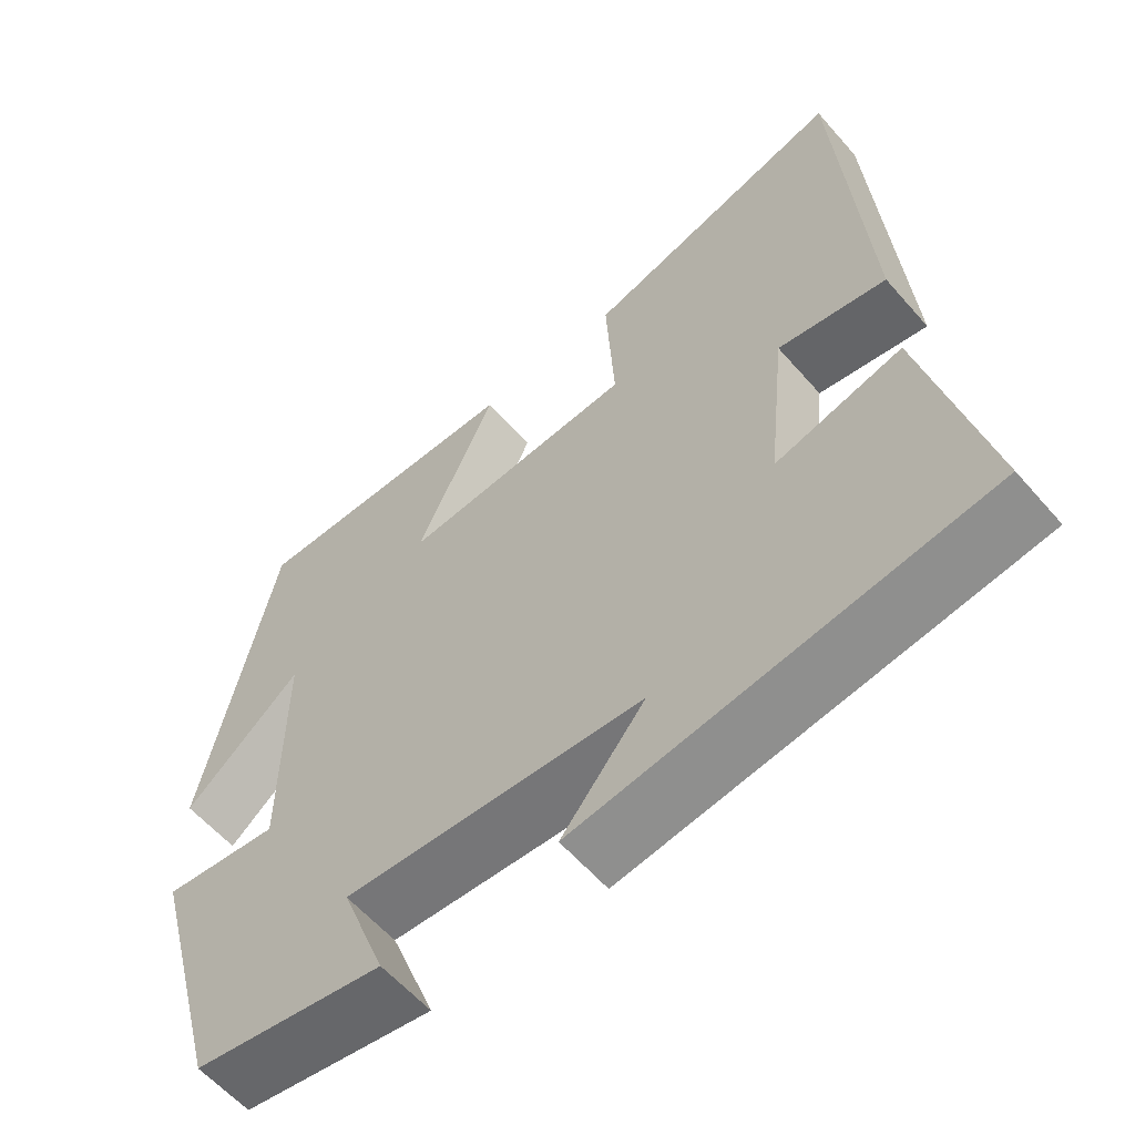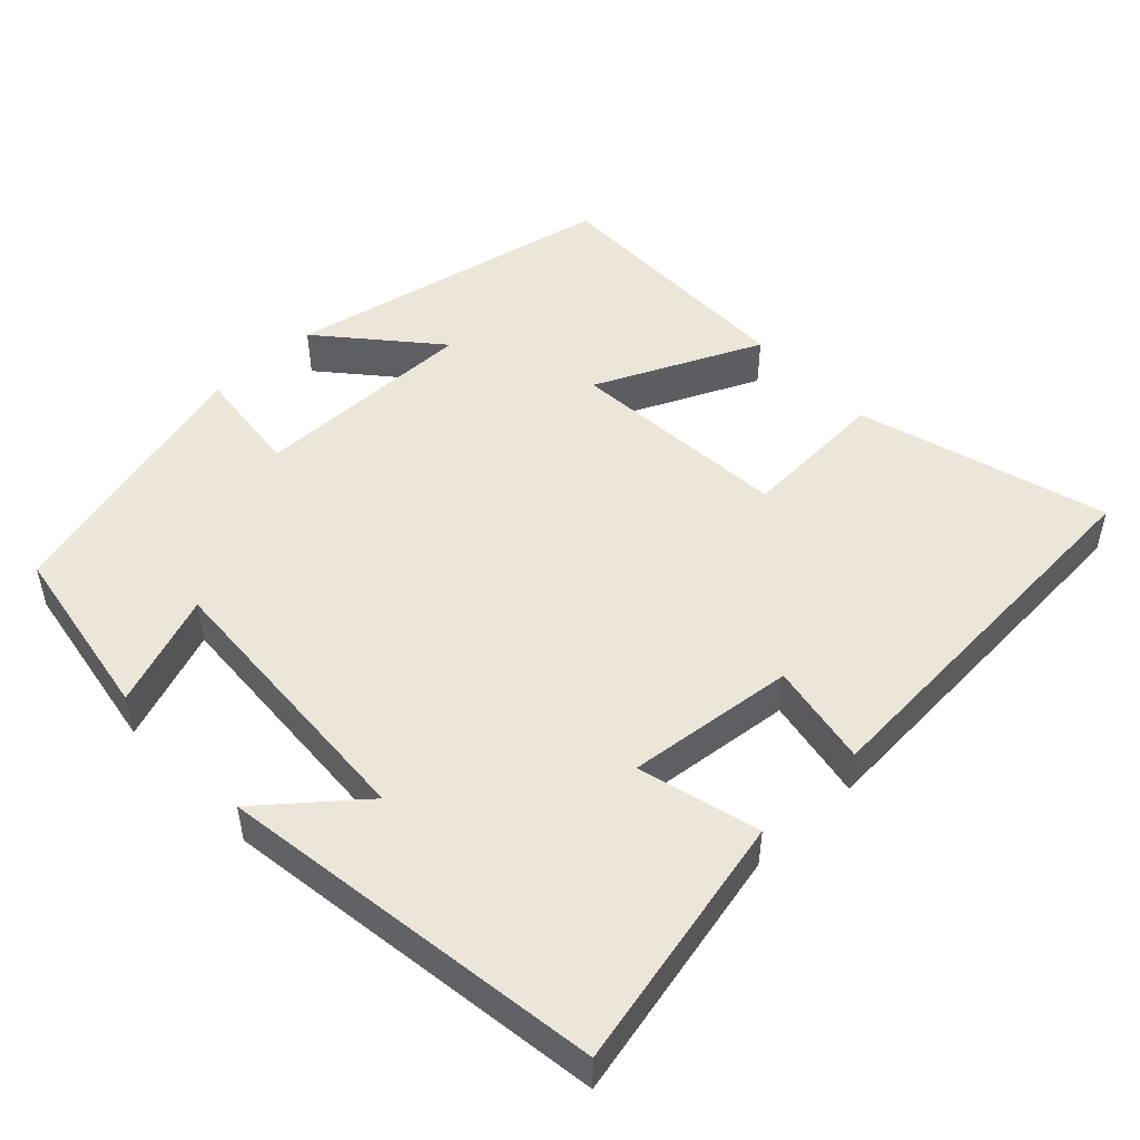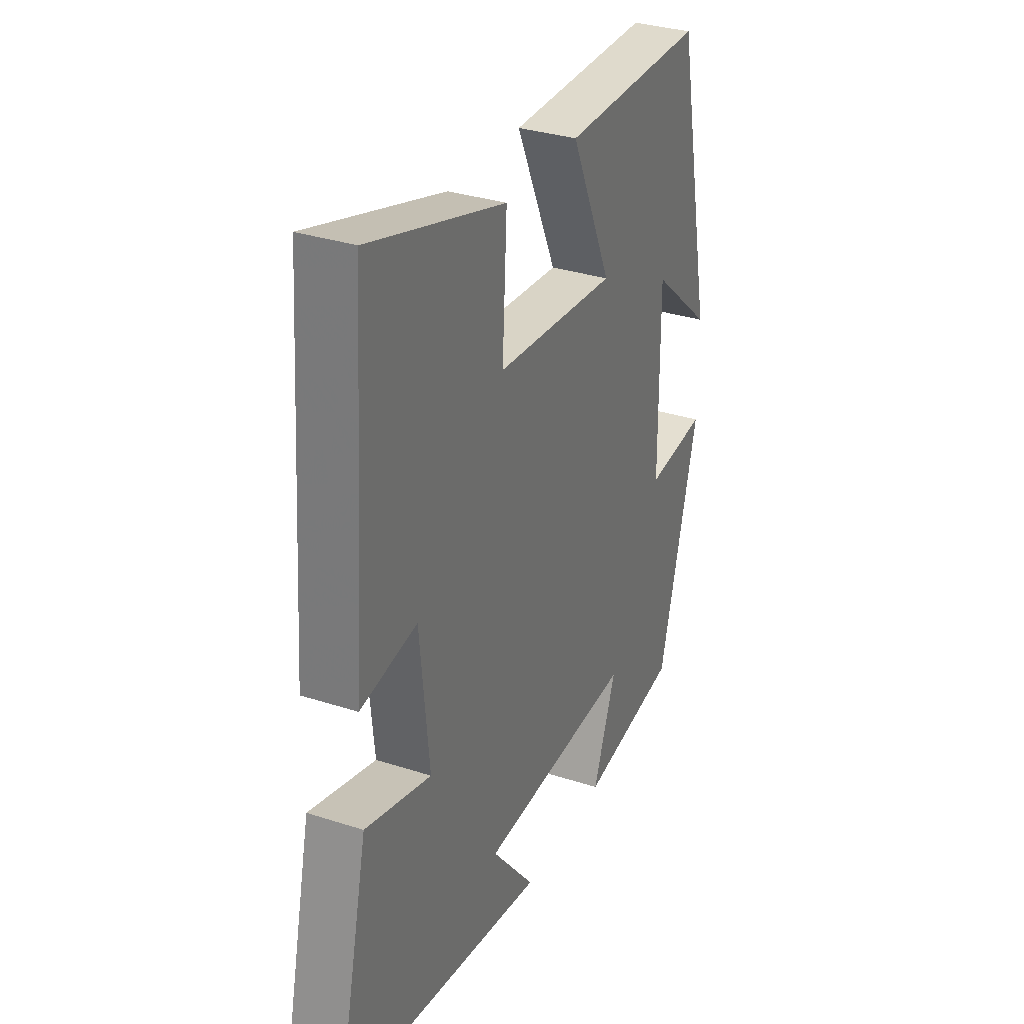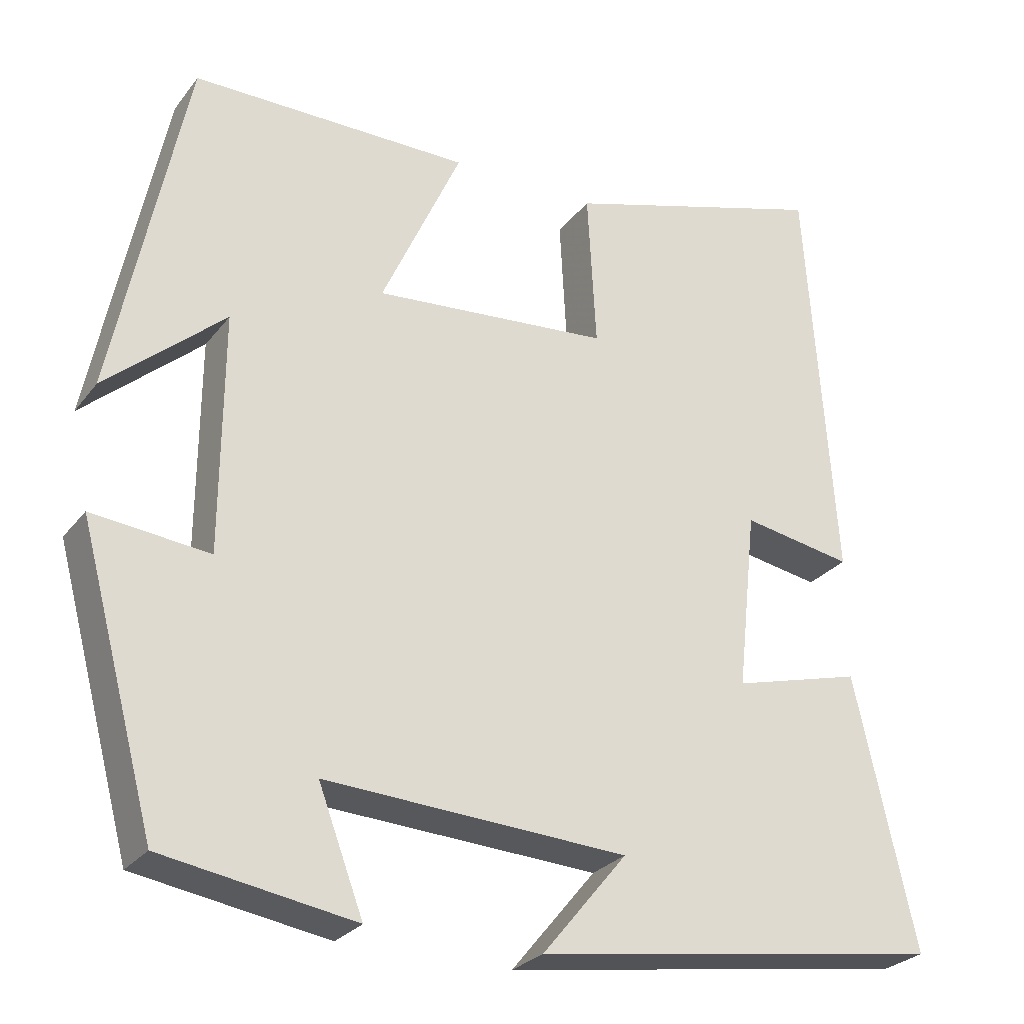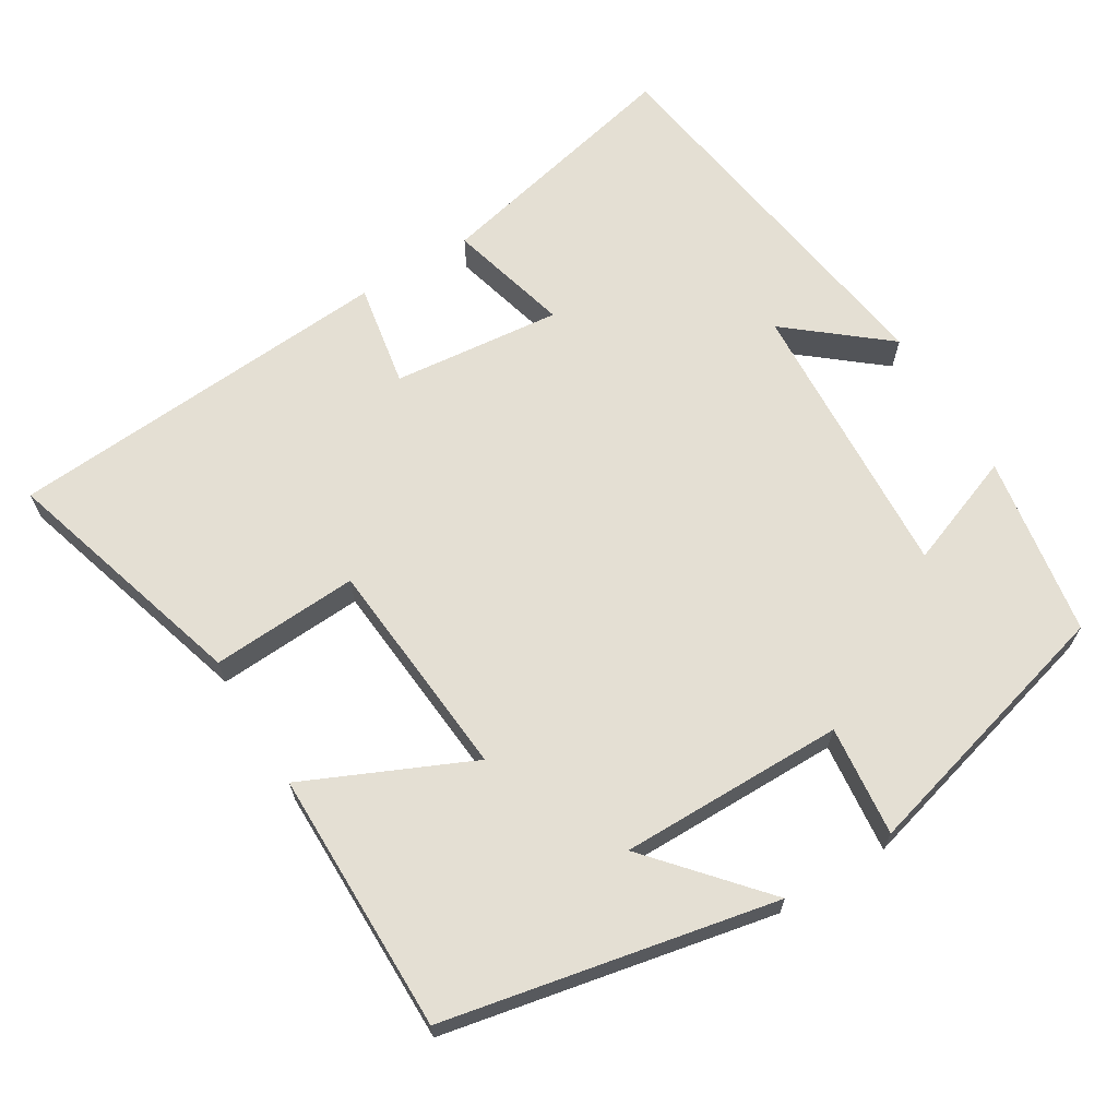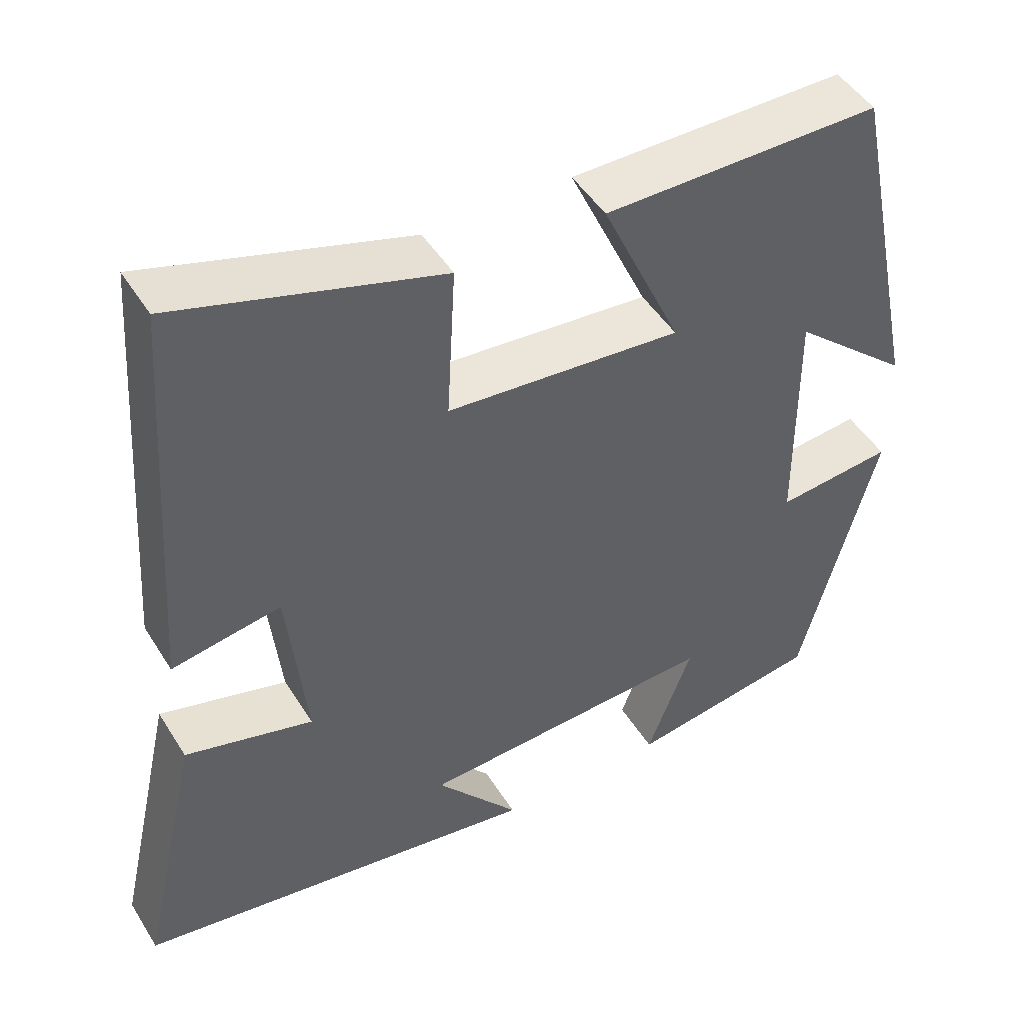
<metadata>
{"format":"obj","ext":"obj","renderer":"f3d","projection":"perspective","resolution":1024,"background":"white","views":[{"elev":-59.3,"azim":-139.3,"up":"+Z"},{"elev":49.5,"azim":-133.3,"up":"+Y"},{"elev":32.2,"azim":-65.5,"up":"+Z"},{"elev":-26.9,"azim":150.9,"up":"+Z"},{"elev":66.6,"azim":58.5,"up":"+Y"},{"elev":47.4,"azim":-30.4,"up":"+Z"}]}
</metadata>
<code>
v -0.464 0.07 0.599
v -0.129 0.07 0.5
v -0.14 0.07 0.302
v 0.158 0.07 0.278
v 0.057 0.07 0.5
v 0.409 0.07 0.502
v 0.5 0.07 0.058
v 0.35 0.07 0.188
v 0.352 0.07 -0.114
v 0.5 0.07 -0.098
v 0.403 0.07 -0.46
v 0.16 0.07 -0.5
v 0.217 0.07 -0.348
v -0.165 0.07 -0.37
v -0.058 0.07 -0.5
v -0.577 0.07 -0.424
v -0.5 0.07 -0.081
v -0.337 0.07 -0.124
v -0.361 0.07 0.102
v -0.5 0.07 0.077
v -0.464 0 0.599
v -0.129 0 0.5
v -0.14 0 0.302
v 0.158 0 0.278
v 0.057 0 0.5
v 0.409 0 0.502
v 0.5 0 0.058
v 0.35 0 0.188
v 0.352 0 -0.114
v 0.5 0 -0.098
v 0.403 0 -0.46
v 0.16 0 -0.5
v 0.217 0 -0.348
v -0.165 0 -0.37
v -0.058 0 -0.5
v -0.577 0 -0.424
v -0.5 0 -0.081
v -0.337 0 -0.124
v -0.361 0 0.102
v -0.5 0 0.077
f 1 2 3
f 20 1 3
f 19 20 3
f 18 19 3 4
f 16 17 18
f 16 18 4
f 14 15 16
f 14 16 4
f 13 14 4
f 11 12 13
f 10 11 13
f 9 10 13
f 8 9 13 4
f 5 6 7 8
f 4 5 8
f 23 22 21
f 23 21 40
f 23 40 39
f 24 23 39 38
f 38 37 36
f 24 38 36
f 36 35 34
f 24 36 34
f 24 34 33
f 33 32 31
f 33 31 30
f 33 30 29
f 24 33 29 28
f 28 27 26 25
f 28 25 24
f 1 21 22 2
f 2 22 23 3
f 3 23 24 4
f 4 24 25 5
f 5 25 26 6
f 6 26 27 7
f 7 27 28 8
f 8 28 29 9
f 9 29 30 10
f 10 30 31 11
f 11 31 32 12
f 12 32 33 13
f 13 33 34 14
f 14 34 35 15
f 15 35 36 16
f 16 36 37 17
f 17 37 38 18
f 18 38 39 19
f 19 39 40 20
f 20 40 21 1

</code>
